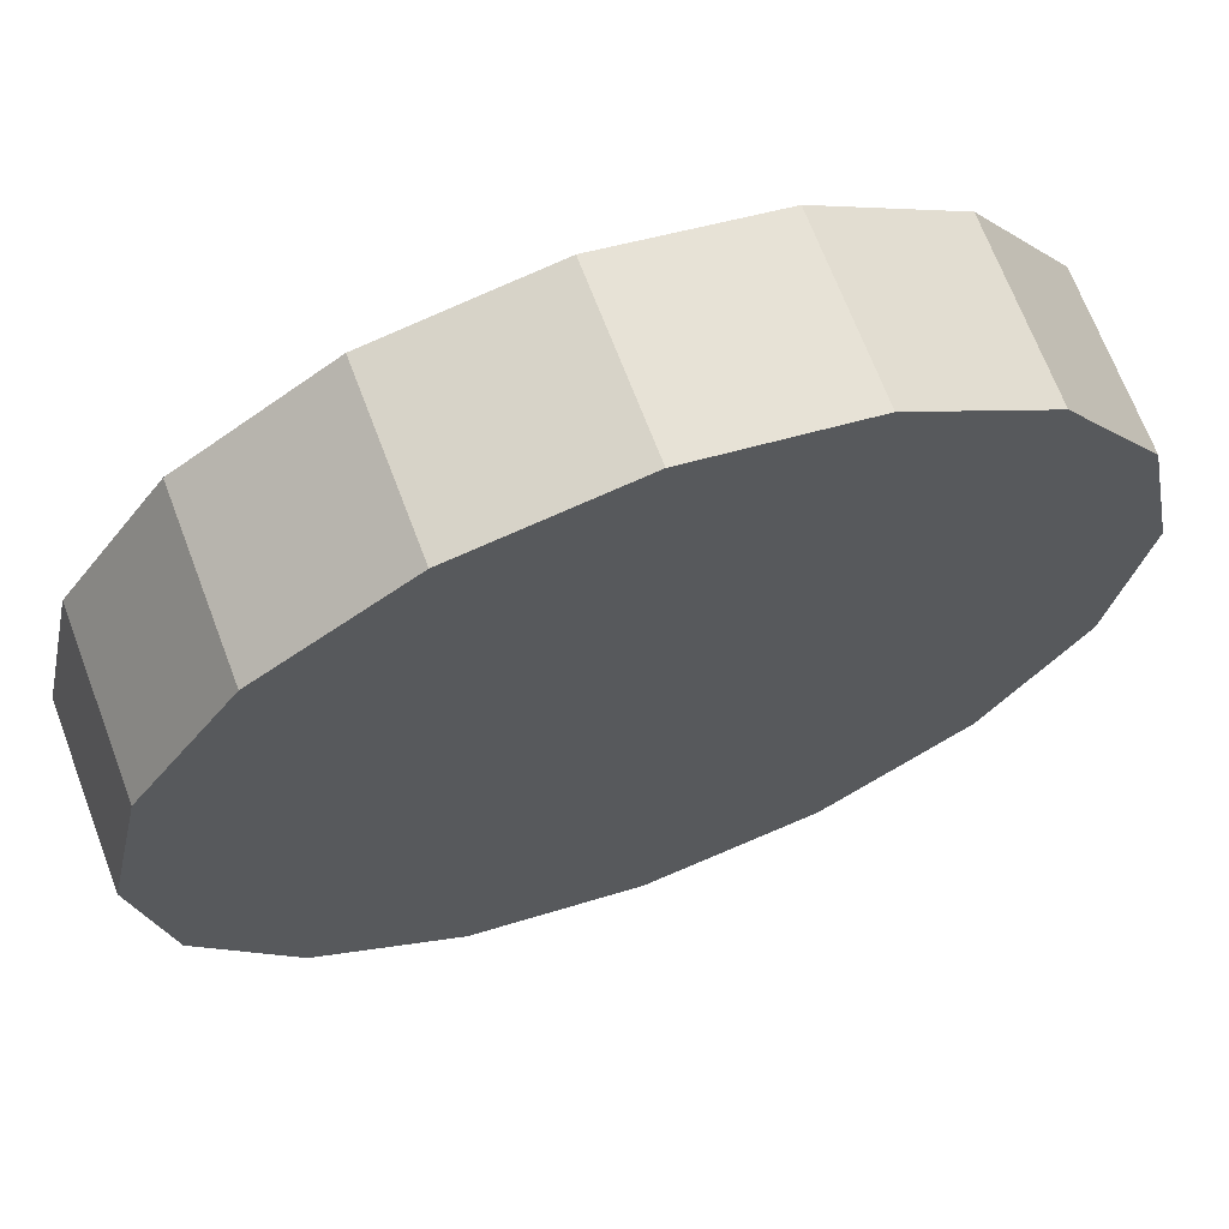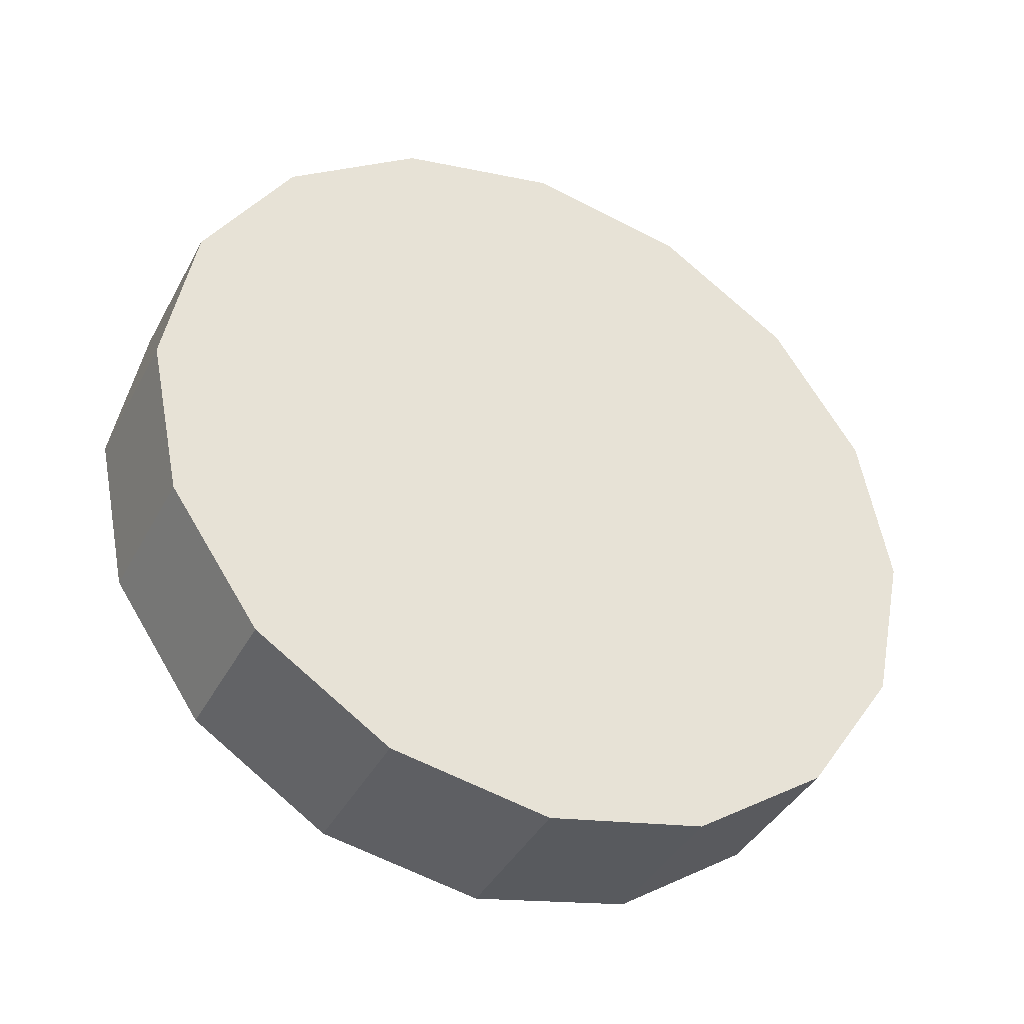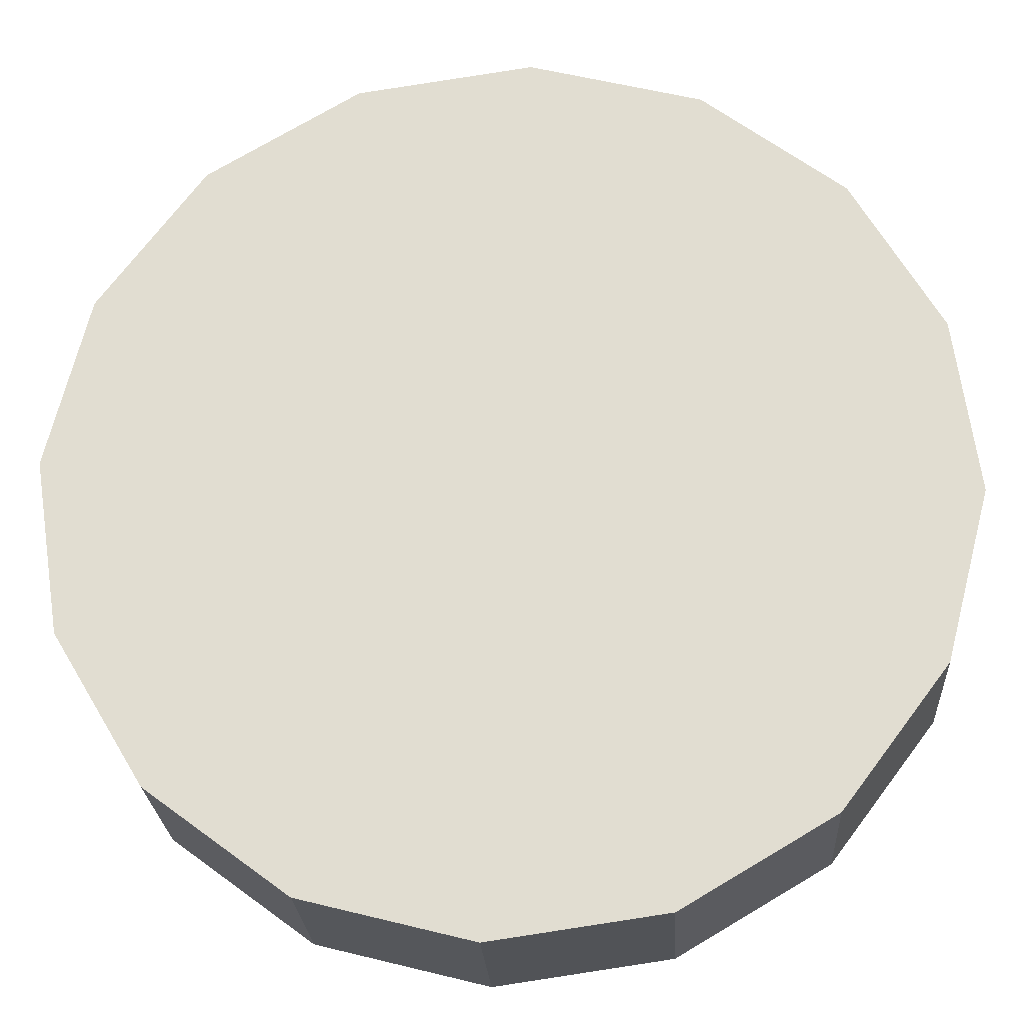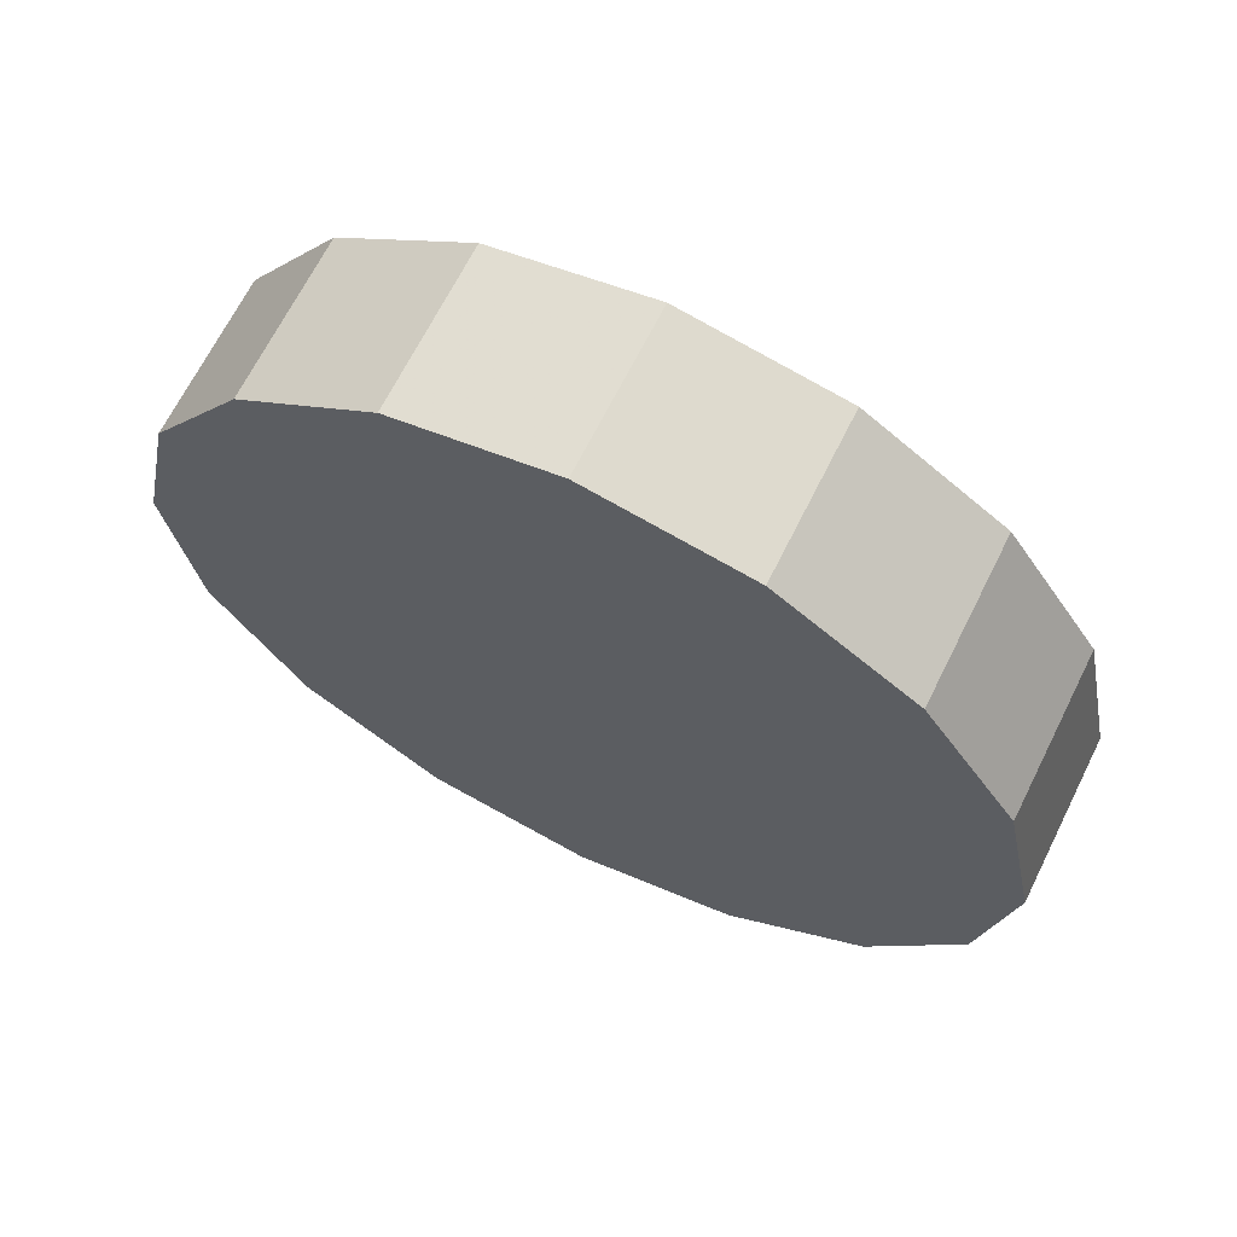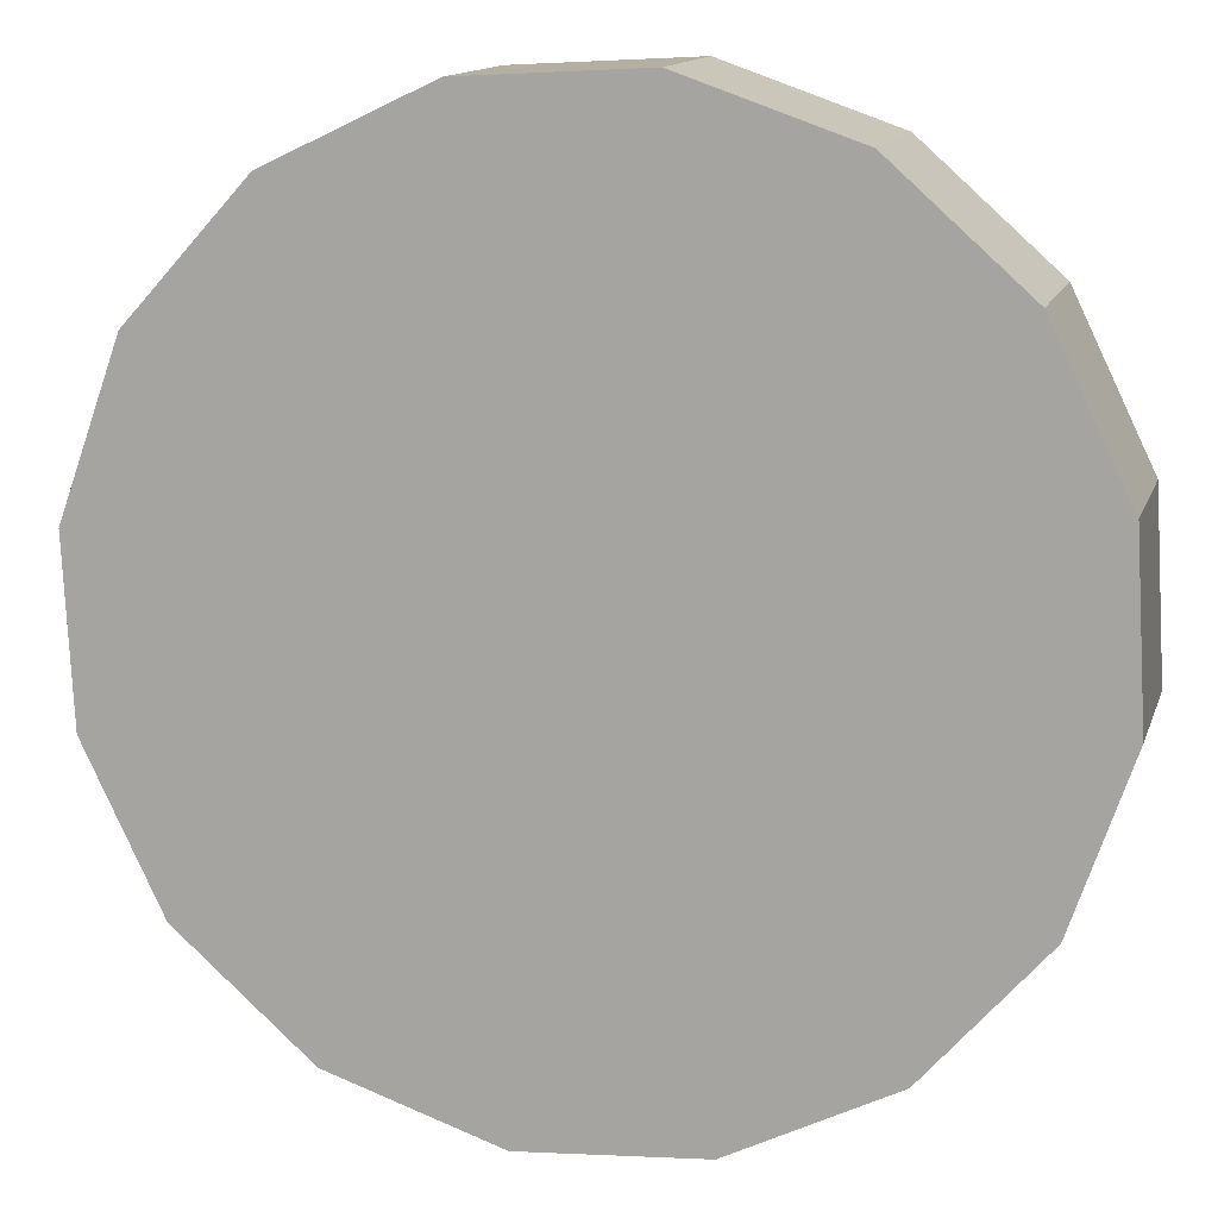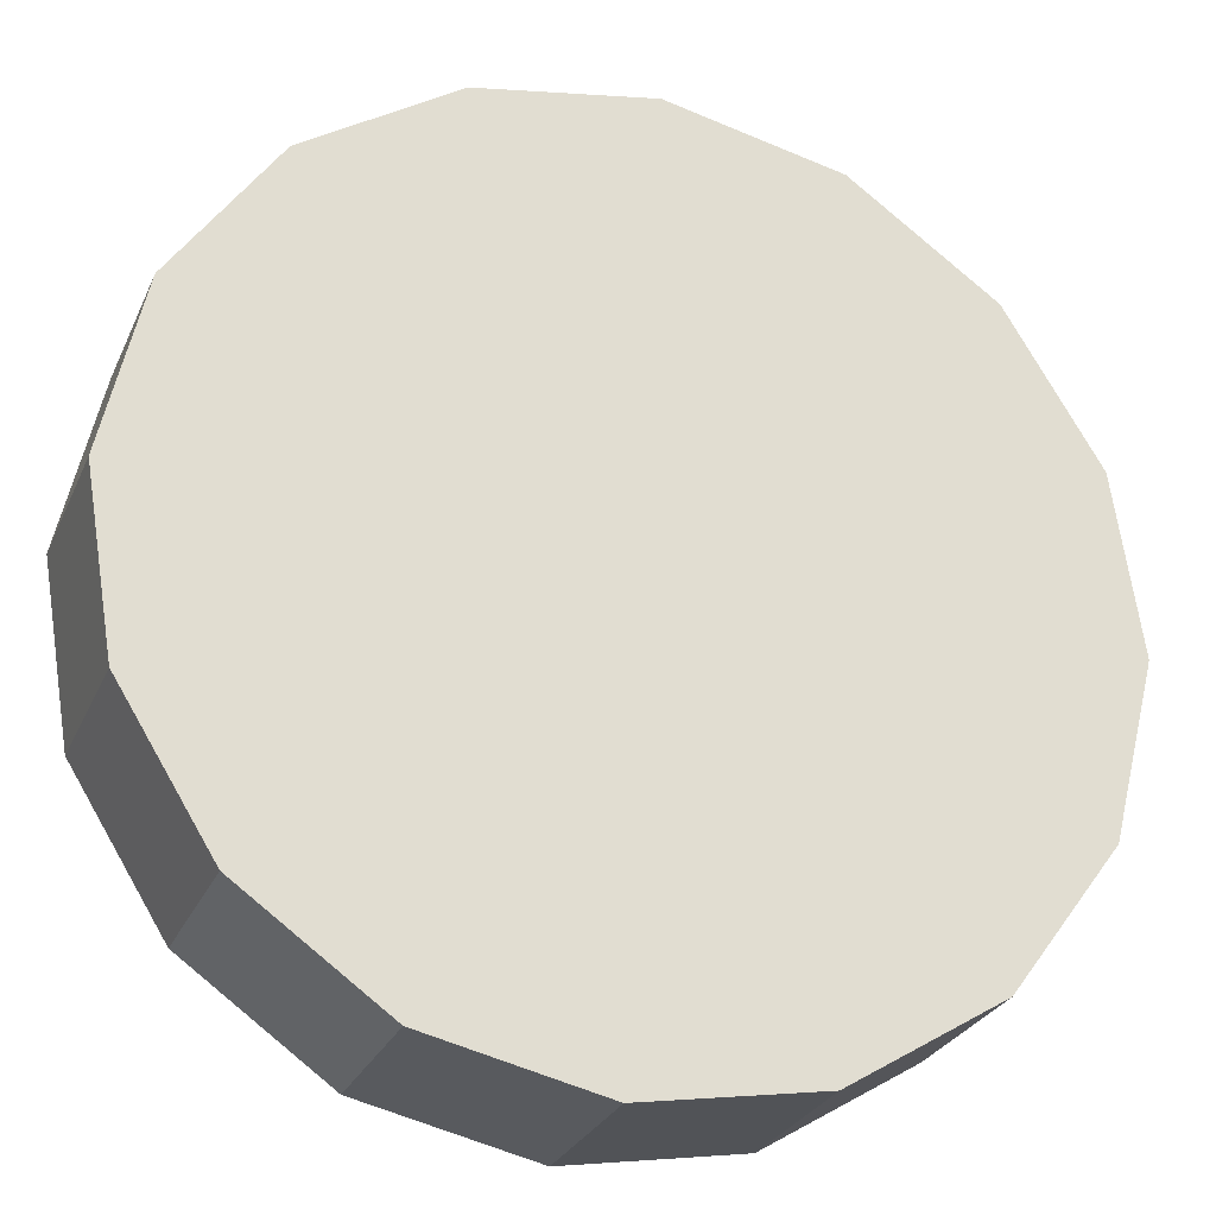
<metadata>
{"format":"obj","ext":"obj","renderer":"f3d","projection":"perspective","resolution":1024,"background":"white","views":[{"elev":-63.8,"azim":119.7,"up":"+Y"},{"elev":-38.6,"azim":109.9,"up":"+Z"},{"elev":22.6,"azim":94.3,"up":"+Y"},{"elev":66.2,"azim":-18.7,"up":"+Z"},{"elev":-34.4,"azim":-70.1,"up":"+Y"},{"elev":22.7,"azim":62.5,"up":"+Y"}]}
</metadata>
<code>
v -2.97 -2.404 0.9671
v -3.001 -2.373 0.9381
v -3.037 -2.337 0.9279
v -3.073 -2.3 0.9381
v -3.104 -2.27 0.9671
v -3.125 -2.249 1.011
v -3.132 -2.242 1.062
v -3.125 -2.249 1.113
v -3.104 -2.27 1.156
v -3.073 -2.3 1.185
v -3.037 -2.337 1.196
v -3.001 -2.373 1.185
v -2.97 -2.404 1.156
v -2.95 -2.424 1.113
v -2.943 -2.431 1.062
v -2.95 -2.424 1.011
v -3.037 -2.337 1.062
v -3.037 -2.337 1.062
v -3.037 -2.337 1.062
v -3.037 -2.337 1.062
v -3.037 -2.337 1.062
v -3.037 -2.337 1.062
v -3.037 -2.337 1.062
v -3.037 -2.337 1.062
v -3.037 -2.337 1.062
v -3.037 -2.337 1.062
v -3.037 -2.337 1.062
v -3.037 -2.337 1.062
v -3.037 -2.337 1.062
v -3.037 -2.337 1.062
v -3.037 -2.337 1.062
v -3.037 -2.337 1.062
v -2.933 -2.366 0.9671
v -2.964 -2.336 0.9381
v -3 -2.3 0.9279
v -3.036 -2.263 0.9381
v -3.067 -2.233 0.9671
v -3.087 -2.212 1.011
v -3.095 -2.205 1.062
v -3.087 -2.212 1.113
v -3.067 -2.233 1.156
v -3.036 -2.263 1.185
v -3 -2.3 1.196
v -2.964 -2.336 1.185
v -2.933 -2.366 1.156
v -2.913 -2.387 1.113
v -2.905 -2.394 1.062
v -2.913 -2.387 1.011
v -3 -2.3 1.062
v -3 -2.3 1.062
v -3 -2.3 1.062
v -3 -2.3 1.062
v -3 -2.3 1.062
v -3 -2.3 1.062
v -3 -2.3 1.062
v -3 -2.3 1.062
v -3 -2.3 1.062
v -3 -2.3 1.062
v -3 -2.3 1.062
v -3 -2.3 1.062
v -3 -2.3 1.062
v -3 -2.3 1.062
v -3 -2.3 1.062
v -3 -2.3 1.062
f 33 34 49
f 49 34 50
f 34 35 50
f 50 35 51
f 35 36 51
f 51 36 52
f 36 37 52
f 52 37 53
f 37 38 53
f 53 38 54
f 38 39 54
f 54 39 55
f 39 40 55
f 55 40 56
f 40 41 56
f 56 41 57
f 41 42 57
f 57 42 58
f 42 43 58
f 58 43 59
f 43 44 59
f 59 44 60
f 44 45 60
f 60 45 61
f 45 46 61
f 61 46 62
f 46 47 62
f 62 47 63
f 47 48 63
f 63 48 64
f 48 33 64
f 64 33 49
f 2 1 17
f 2 17 18
f 3 2 18
f 3 18 19
f 4 3 19
f 4 19 20
f 5 4 20
f 5 20 21
f 6 5 21
f 6 21 22
f 7 6 22
f 7 22 23
f 8 7 23
f 8 23 24
f 9 8 24
f 9 24 25
f 10 9 25
f 10 25 26
f 11 10 26
f 11 26 27
f 12 11 27
f 12 27 28
f 13 12 28
f 13 28 29
f 14 13 29
f 14 29 30
f 15 14 30
f 15 30 31
f 16 15 31
f 16 31 32
f 1 16 32
f 1 32 17
f 49 50 17
f 17 50 18
f 50 51 18
f 18 51 19
f 51 52 19
f 19 52 20
f 52 53 20
f 20 53 21
f 53 54 21
f 21 54 22
f 54 55 22
f 22 55 23
f 55 56 23
f 23 56 24
f 56 57 24
f 24 57 25
f 57 58 25
f 25 58 26
f 58 59 26
f 26 59 27
f 59 60 27
f 27 60 28
f 60 61 28
f 28 61 29
f 61 62 29
f 29 62 30
f 62 63 30
f 30 63 31
f 63 64 31
f 31 64 32
f 64 49 32
f 32 49 17
f 1 2 33
f 33 2 34
f 2 3 34
f 34 3 35
f 3 4 35
f 35 4 36
f 4 5 36
f 36 5 37
f 5 6 37
f 37 6 38
f 6 7 38
f 38 7 39
f 7 8 39
f 39 8 40
f 8 9 40
f 40 9 41
f 9 10 41
f 41 10 42
f 10 11 42
f 42 11 43
f 11 12 43
f 43 12 44
f 12 13 44
f 44 13 45
f 13 14 45
f 45 14 46
f 14 15 46
f 46 15 47
f 15 16 47
f 47 16 48
f 16 1 48
f 48 1 33

</code>
